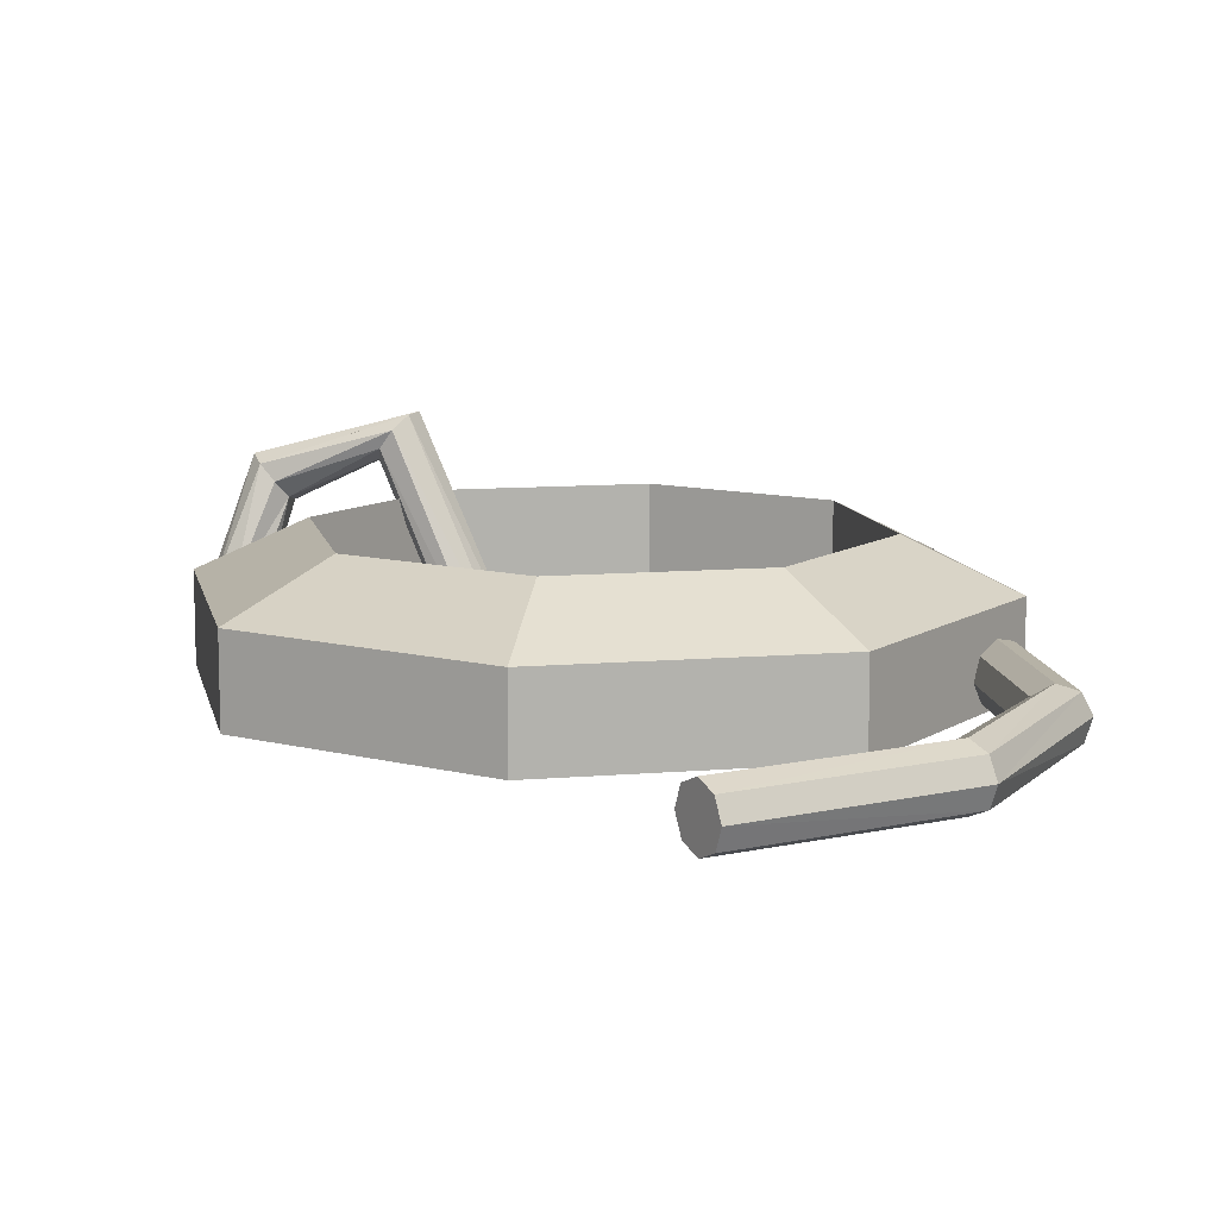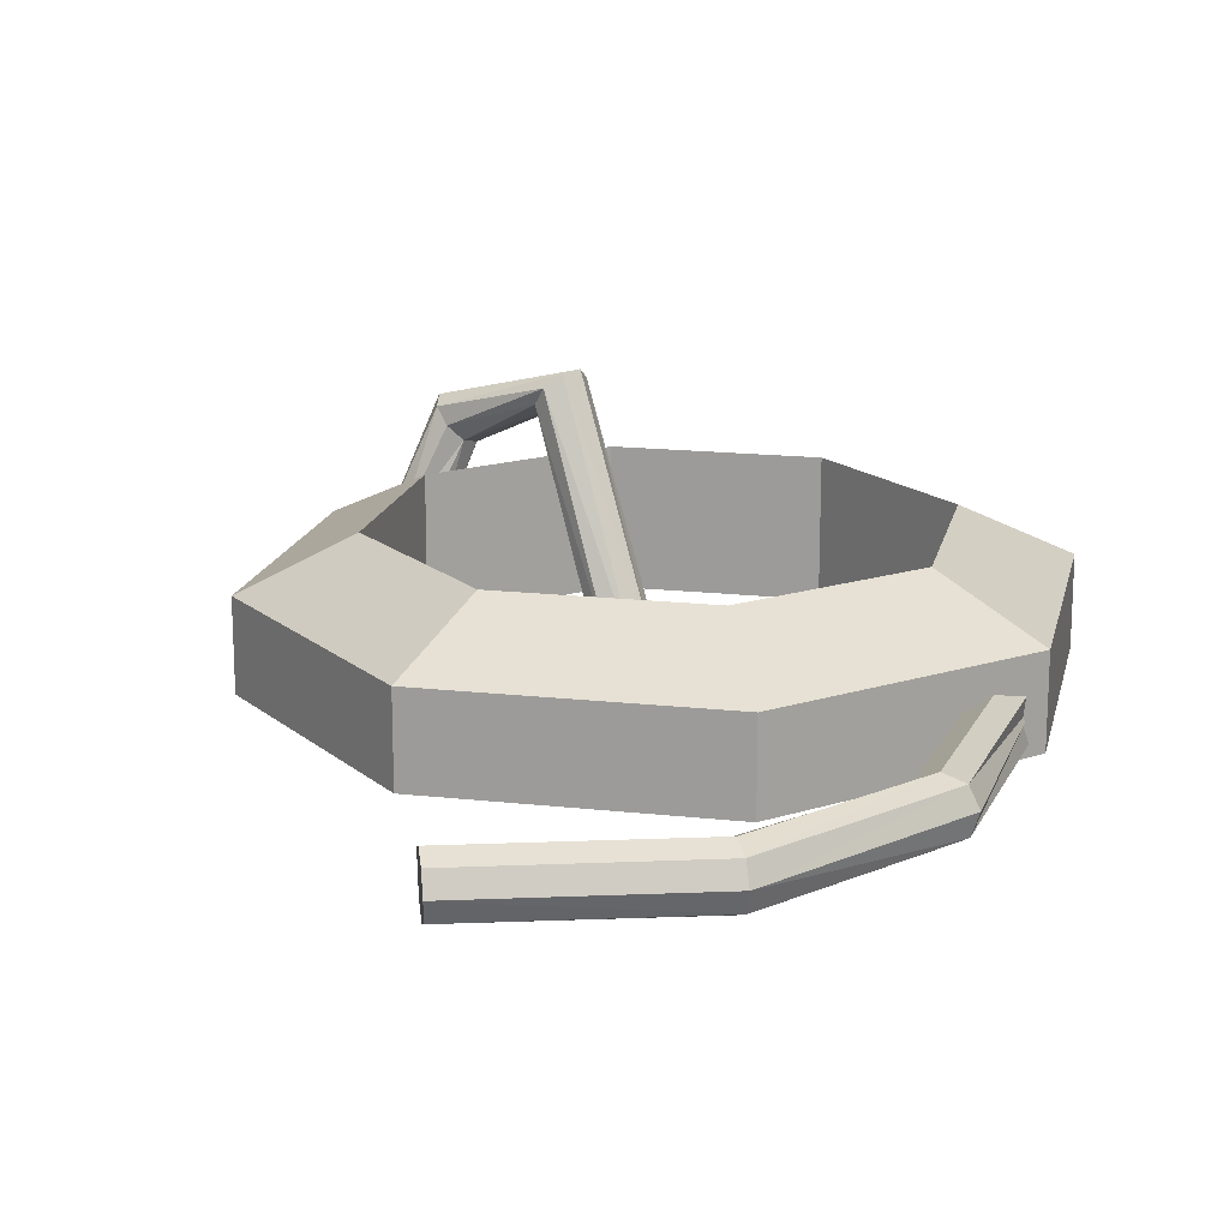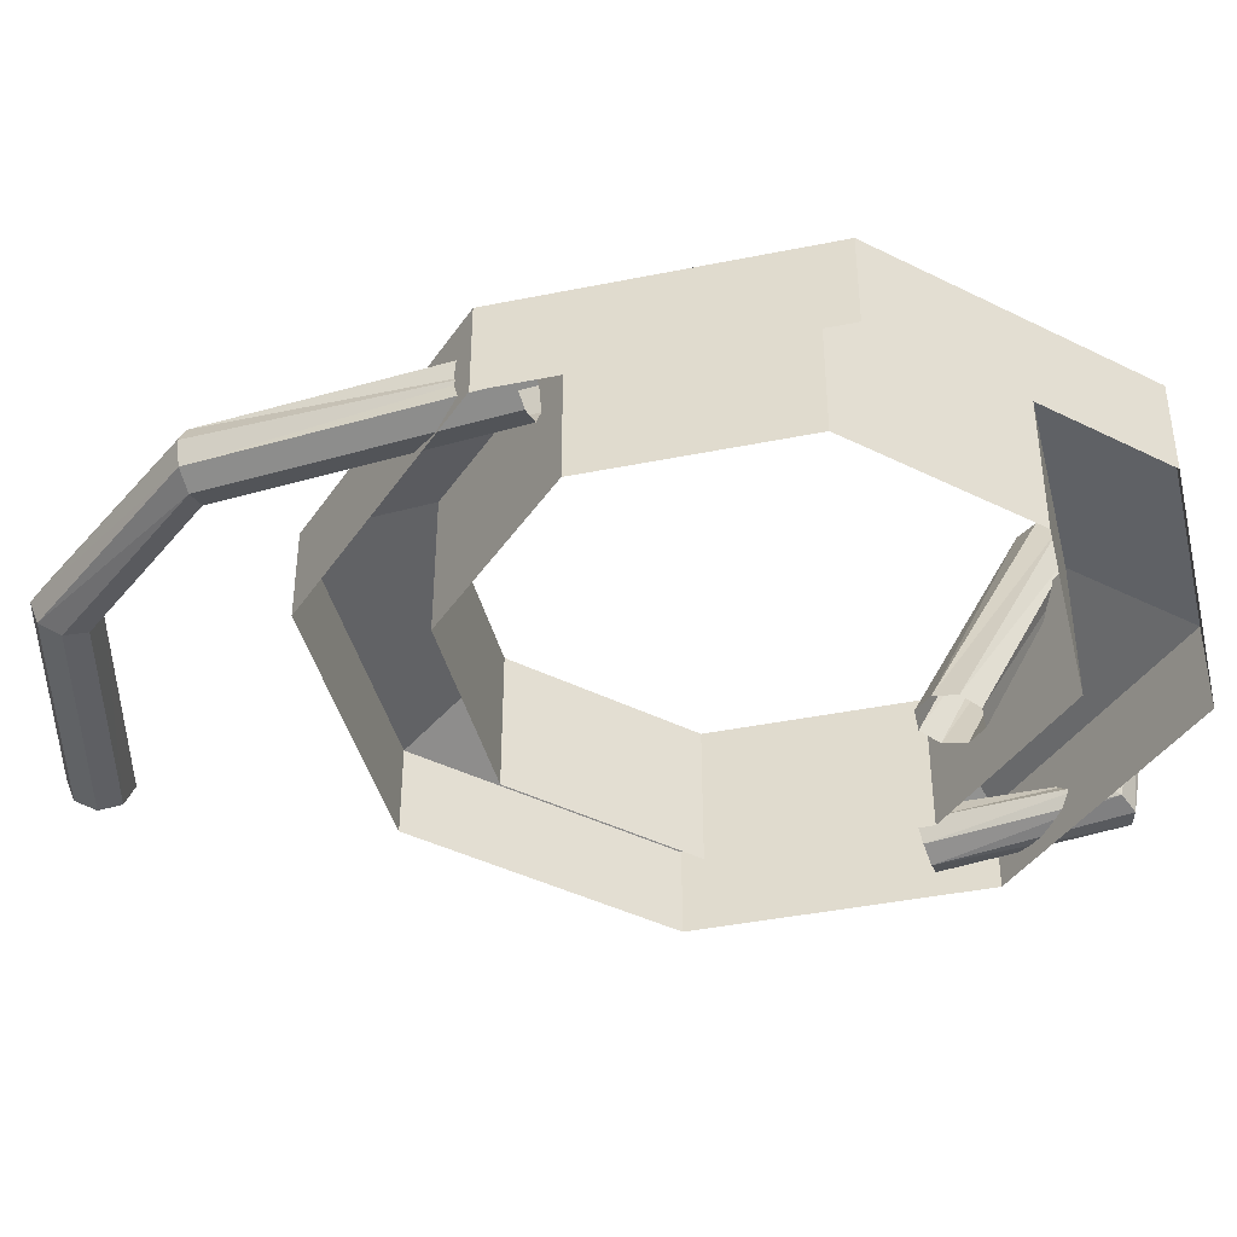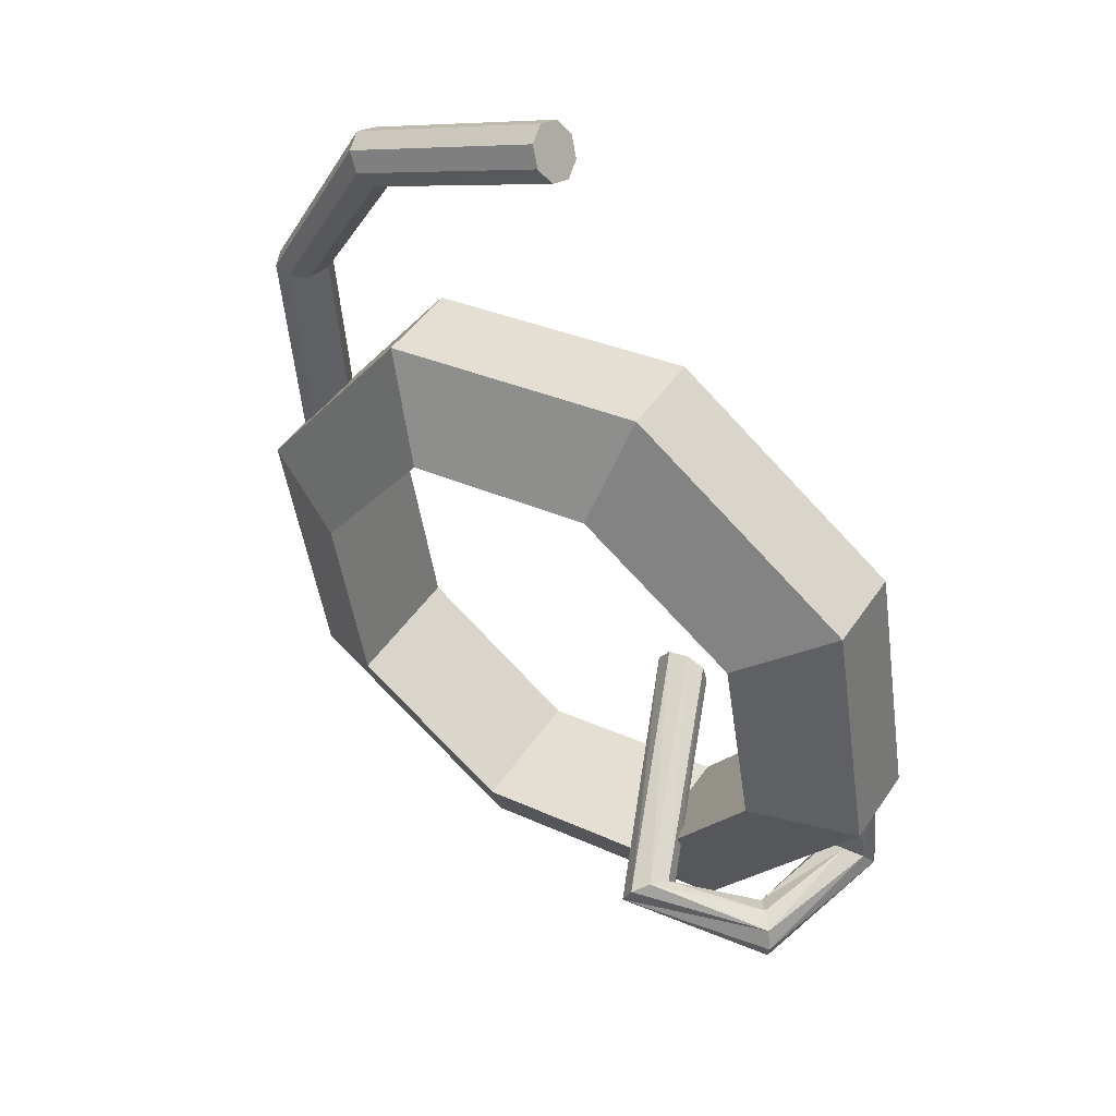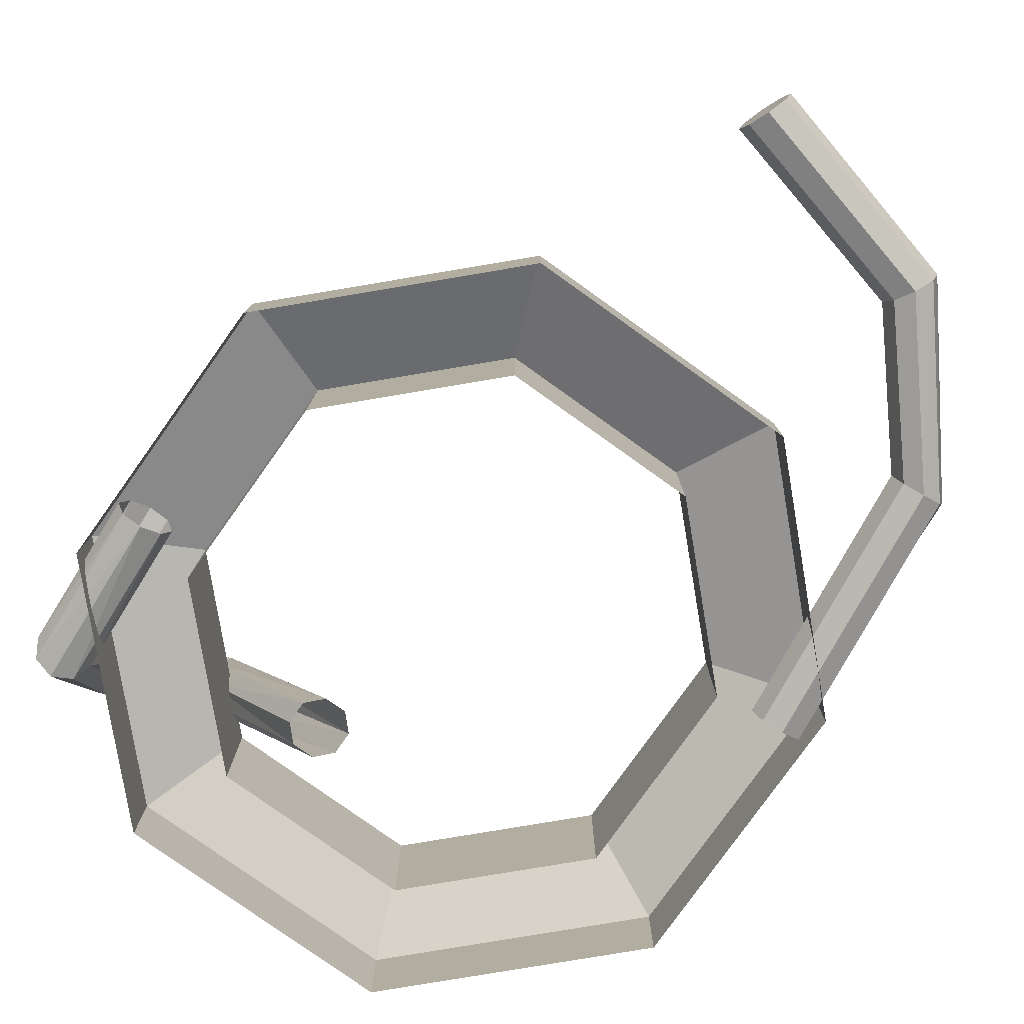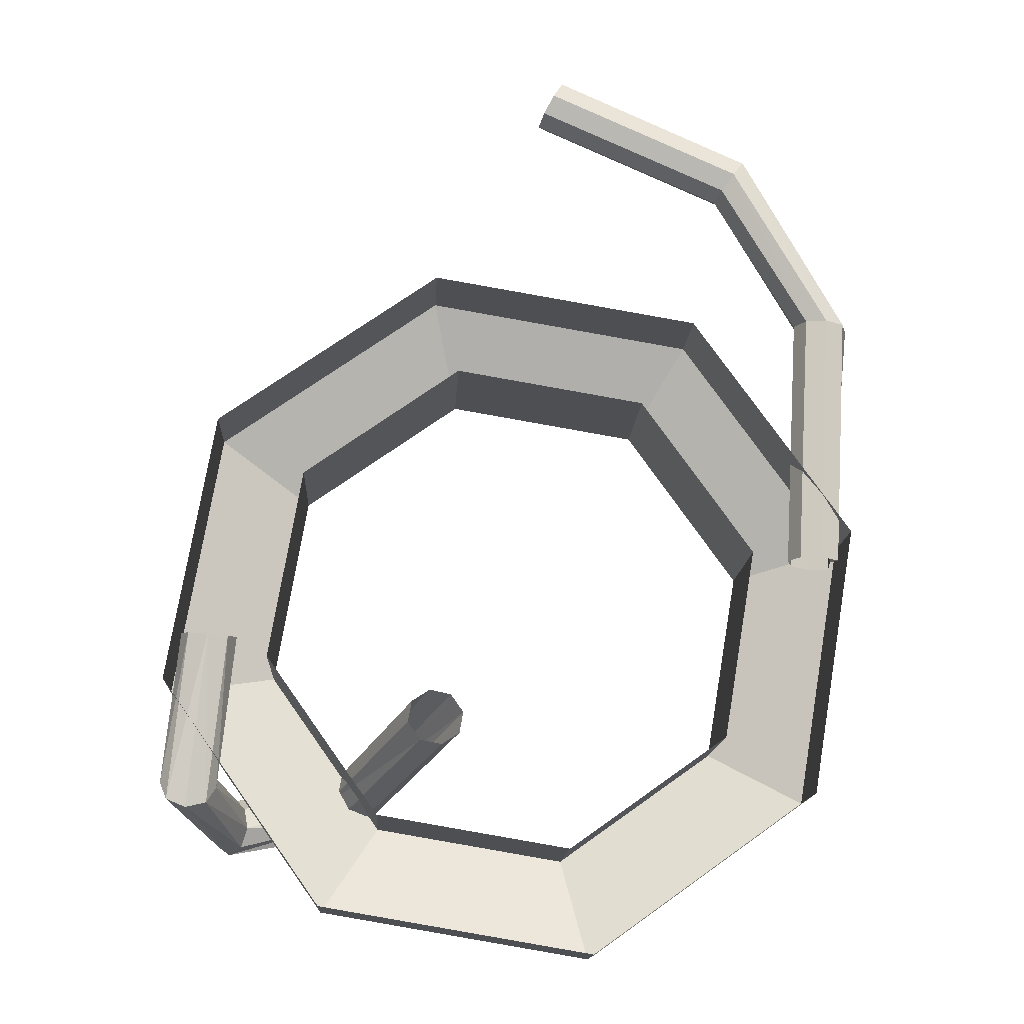
<metadata>
{"format":"obj","ext":"obj","renderer":"f3d","projection":"perspective","resolution":1024,"background":"white","views":[{"elev":10.6,"azim":-2.4,"up":"+Y"},{"elev":17.1,"azim":22.1,"up":"+Y"},{"elev":-41.3,"azim":113.4,"up":"+Y"},{"elev":47.9,"azim":-147.4,"up":"+Z"},{"elev":-79.4,"azim":-25.9,"up":"+Y"},{"elev":-14.6,"azim":-3.0,"up":"+Z"}]}
</metadata>
<code>
v -0.09569 -0.03009 -0.1525
v -0.09569 0.06476 -0.1525
v 0.0402 -0.03009 -0.1755
v 0.0402 0.06476 -0.1755
v 0.1525 -0.03009 -0.09569
v 0.1525 0.06476 -0.09569
v 0.1755 -0.03009 0.0402
v 0.1755 0.06476 0.0402
v 0.09569 -0.03009 0.1525
v 0.09569 0.06476 0.1525
v -0.0402 -0.03009 0.1755
v -0.0402 0.06476 0.1755
v -0.1525 -0.03009 0.09569
v -0.1525 0.06476 0.09569
v -0.1755 -0.03009 -0.0402
v -0.1755 0.06476 -0.0402
v -0.1354 -0.03009 -0.2159
v 0.05691 -0.03009 -0.2485
v 0.05691 0.03009 -0.2485
v -0.1354 0.03009 -0.2159
v 0.2159 -0.03009 -0.1354
v 0.2159 0.03009 -0.1354
v 0.2485 -0.03009 0.05691
v 0.2485 0.03009 0.05691
v 0.1354 -0.03009 0.2159
v 0.1354 0.03009 0.2159
v -0.05691 -0.03009 0.2485
v -0.05691 0.03009 0.2485
v -0.2159 -0.03009 0.1354
v -0.2159 0.03009 0.1354
v -0.2485 -0.03009 -0.05691
v -0.2485 0.03009 -0.05691
v 0.223 0.01028 0.03685
v 0.2338 0.013 0.2207
v 0.2374 0.005441 0.03607
v 0.2483 0.008164 0.22
v 0.2361 -0.008788 0.03828
v 0.2552 -0.005519 0.2198
v 0.2395 -0.02276 0.03636
v 0.2504 -0.02003 0.2203
v 0.2258 -0.0296 0.03728
v 0.2367 -0.02688 0.2212
v 0.2113 -0.02476 0.03806
v 0.2222 -0.02204 0.2219
v 0.2045 -0.01108 0.03827
v 0.2154 -0.008359 0.2222
v 0.2093 0.003433 0.03776
v 0.2202 0.006155 0.2217
v 0.1767 0.00577 0.3489
v 0.168 0.01136 0.3377
v 0.1806 -0.008252 0.3536
v 0.1775 -0.02249 0.349
v 0.1691 -0.02861 0.3378
v 0.1604 -0.02302 0.3265
v 0.1565 -0.008993 0.3218
v 0.1596 0.005246 0.3264
v 0.03773 0.00261 0.4104
v 0.0306 0.008325 0.3981
v 0.04095 -0.01146 0.4154
v 0.03836 -0.02566 0.4103
v 0.03148 -0.03165 0.3981
v 0.02435 -0.02593 0.3858
v 0.02114 -0.01186 0.3807
v 0.02373 0.002332 0.3858
v 0.03104 -0.01166 0.3981
v -0.2297 0.007749 -0.1124
v -0.2198 0.01453 -0.01794
v -0.2158 0.005501 -0.1184
v -0.2054 0.00936 -0.01963
v -0.2104 -0.00174 -0.1307
v -0.1991 -0.004375 -0.02194
v -0.2167 -0.009732 -0.1422
v -0.2045 -0.01863 -0.02351
v -0.2309 -0.01379 -0.146
v -0.2183 -0.02505 -0.02342
v -0.2448 -0.01154 -0.14
v -0.2326 -0.01988 -0.02173
v -0.2502 -0.004304 -0.1276
v -0.239 -0.006144 -0.01943
v -0.2439 0.003688 -0.1162
v -0.2336 0.008109 -0.01786
v -0.2029 0.07375 -0.1311
v -0.1943 0.06317 -0.138
v -0.1915 0.05931 -0.1525
v -0.1962 0.06443 -0.1662
v -0.2056 0.07552 -0.1709
v -0.2142 0.0861 -0.164
v -0.217 0.08996 -0.1494
v -0.2123 0.08485 -0.1358
v -0.07469 -0.05926 -0.09128
v -0.06595 -0.05963 -0.1038
v -0.051 -0.05801 -0.1067
v -0.0386 -0.05536 -0.09811
v -0.03601 -0.05323 -0.08318
v -0.04474 -0.05286 -0.07062
v -0.05969 -0.05447 -0.0678
v -0.0721 -0.05712 -0.07635
v -0.135 0.09627 -0.1196
v -0.1269 0.1085 -0.1152
v -0.1165 0.1176 -0.1218
v -0.11 0.1182 -0.1356
v -0.1111 0.1101 -0.1485
v -0.1192 0.09788 -0.153
v -0.1296 0.08877 -0.1463
v -0.1361 0.08811 -0.1325
f 20 18 17
f 19 21 18
f 22 23 21
f 24 25 23
f 26 27 25
f 28 29 27
f 30 31 29
f 32 17 31
f 2 19 20
f 6 19 4
f 8 22 6
f 10 24 8
f 12 26 10
f 14 28 12
f 16 30 14
f 2 32 16
f 16 1 2
f 14 15 16
f 12 13 14
f 10 11 12
f 8 9 10
f 6 7 8
f 4 5 6
f 2 3 4
f 34 35 33
f 36 37 35
f 37 40 39
f 40 41 39
f 42 43 41
f 43 46 45
f 36 51 38
f 46 47 45
f 48 33 47
f 53 60 61
f 44 53 54
f 48 50 34
f 34 49 36
f 40 51 52
f 46 54 55
f 42 52 53
f 46 56 48
f 65 62 61
f 49 59 51
f 55 64 56
f 54 61 62
f 52 59 60
f 50 57 49
f 56 58 50
f 55 62 63
f 65 60 59
f 64 65 58
f 57 65 59
f 66 69 68
f 68 71 70
f 70 73 72
f 72 75 74
f 75 76 74
f 77 78 76
f 79 80 78
f 81 66 80
f 76 86 74
f 66 89 80
f 66 83 82
f 72 84 70
f 78 87 76
f 74 85 72
f 80 88 78
f 70 83 68
f 99 95 100
f 103 93 92
f 100 94 101
f 98 96 99
f 105 97 98
f 104 92 91
f 105 91 90
f 102 94 93
f 84 104 105
f 87 103 86
f 89 101 88
f 83 105 98
f 86 104 85
f 88 102 87
f 89 99 100
f 82 98 99
f 20 19 18
f 19 22 21
f 22 24 23
f 24 26 25
f 26 28 27
f 28 30 29
f 30 32 31
f 32 20 17
f 2 4 19
f 6 22 19
f 8 24 22
f 10 26 24
f 12 28 26
f 14 30 28
f 16 32 30
f 2 20 32
f 16 15 1
f 14 13 15
f 12 11 13
f 10 9 11
f 8 7 9
f 6 5 7
f 4 3 5
f 2 1 3
f 34 36 35
f 36 38 37
f 37 38 40
f 40 42 41
f 42 44 43
f 43 44 46
f 36 49 51
f 46 48 47
f 48 34 33
f 53 52 60
f 44 42 53
f 48 56 50
f 34 50 49
f 40 38 51
f 46 44 54
f 42 40 52
f 46 55 56
f 65 63 62
f 49 57 59
f 55 63 64
f 54 53 61
f 52 51 59
f 50 58 57
f 56 64 58
f 55 54 62
f 65 61 60
f 64 63 65
f 57 58 65
f 66 67 69
f 68 69 71
f 70 71 73
f 72 73 75
f 75 77 76
f 77 79 78
f 79 81 80
f 81 67 66
f 76 87 86
f 66 82 89
f 66 68 83
f 72 85 84
f 78 88 87
f 74 86 85
f 80 89 88
f 70 84 83
f 99 96 95
f 103 102 93
f 100 95 94
f 98 97 96
f 105 90 97
f 104 103 92
f 105 104 91
f 102 101 94
f 84 85 104
f 87 102 103
f 89 100 101
f 83 84 105
f 86 103 104
f 88 101 102
f 89 82 99
f 82 83 98

</code>
